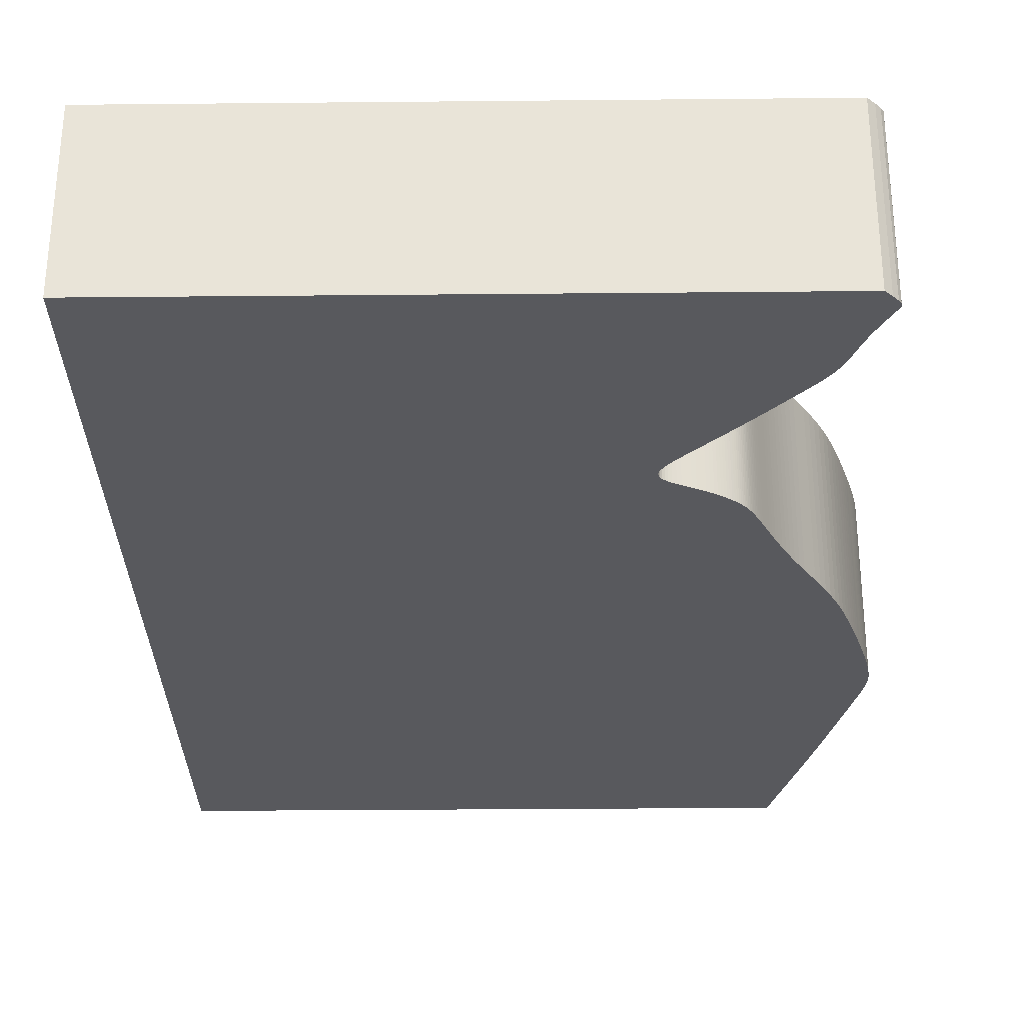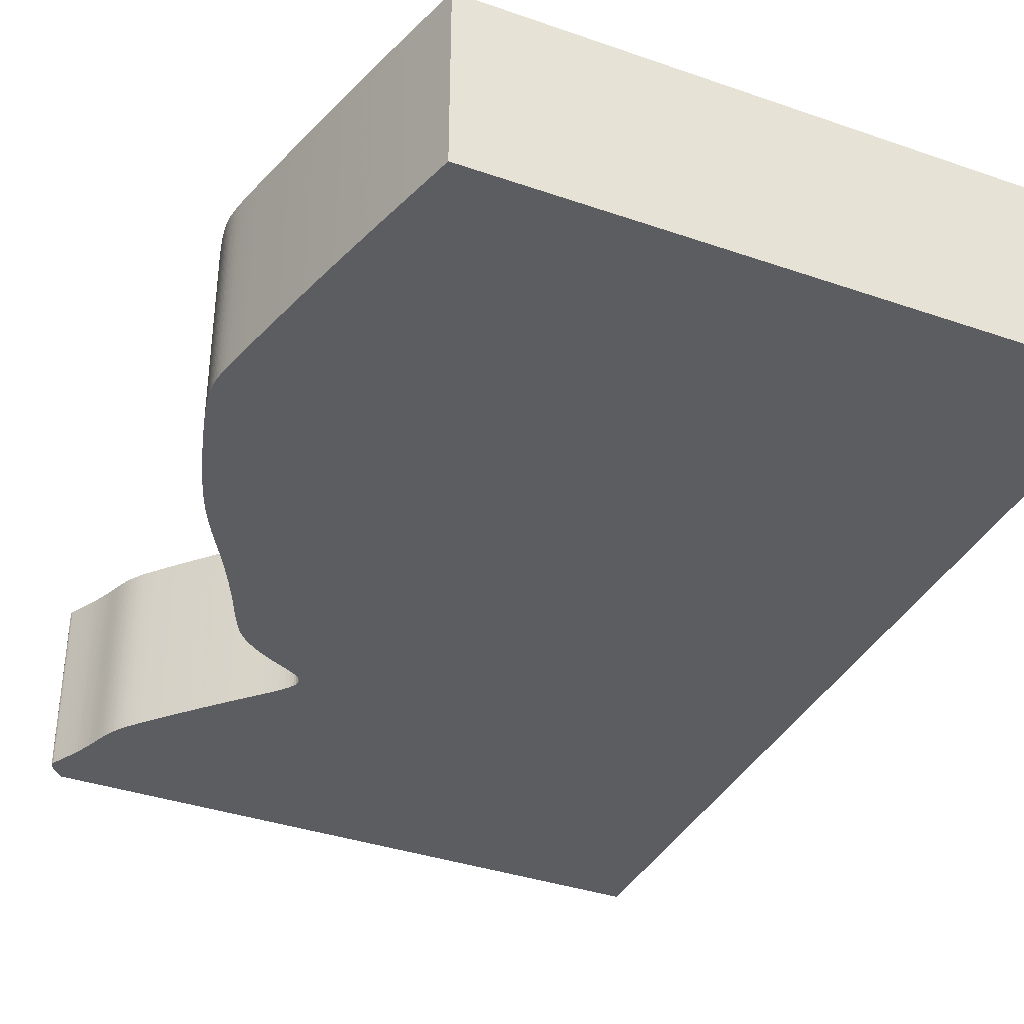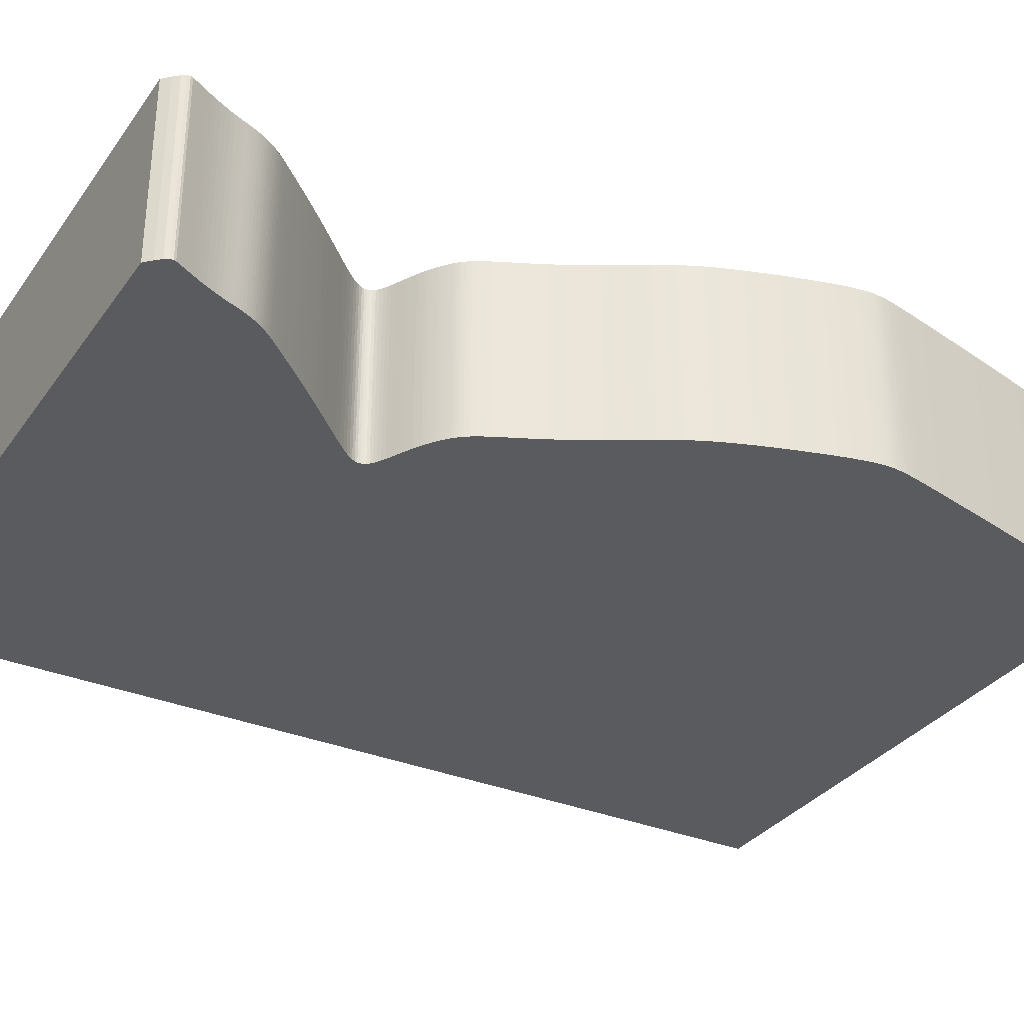
<metadata>
{"format":"obj","ext":"obj","renderer":"f3d","projection":"perspective","resolution":1024,"background":"white","views":[{"elev":-30.0,"azim":-179.2,"up":"+Z"},{"elev":-36.8,"azim":-24.2,"up":"+Z"},{"elev":-32.7,"azim":-120.0,"up":"+Z"}]}
</metadata>
<code>
v 0.03471 0.006749 0
v 0.03355 0.005589 0
v 0.03272 0.004657 0
v 0.0323 0.003994 0
v 0.03221 0.003519 0
v 0.03233 0.00313 0
v 0.03254 0.002724 0
v 0.03279 0.002244 0
v 0.03309 0.00169 0
v 0.03342 0.001063 0
v 0.03378 0.0003625 0
v 0.03418 -0.0004047 0
v 0.03459 -0.001217 0
v 0.03499 -0.002052 0
v 0.03537 -0.002887 0
v 0.03574 -0.003741 0
v 0.03609 -0.004572 0
v 0.03639 -0.005361 0
v 0.03666 -0.006107 0
v 0.03692 -0.006811 0
v 0.03716 -0.007476 0
v 0.03741 -0.008107 0
v 0.03766 -0.008705 0
v 0.03792 -0.009276 0
v 0.03819 -0.009822 0
v 0.03847 -0.01035 0
v 0.03876 -0.01085 0
v 0.03907 -0.01134 0
v 0.03939 -0.01182 0
v 0.03974 -0.01231 0
v 0.04012 -0.0128 0
v 0.04054 -0.01333 0
v 0.04103 -0.01392 0
v 0.04162 -0.0146 0
v 0.04231 -0.01539 0
v 0.04315 -0.01633 0
v 0.04414 -0.01743 0
v 0.04529 -0.01871 0
v 0.04658 -0.02014 0
v 0.04798 -0.02167 0
v 0.04946 -0.02327 0
v 0.05099 -0.02489 0
v 0.0525 -0.02649 0
v 0.05398 -0.02801 0
v 0.05536 -0.02944 0
v 0.05661 -0.03074 0
v 0.05771 -0.03189 0
v 0.05861 -0.03289 0
v 0.05932 -0.03373 0
v 0.05987 -0.03444 0
v 0.06025 -0.03505 0
v 0.06049 -0.03558 0
v 0.0606 -0.03604 0
v 0.0606 -0.03647 0
v 0.0605 -0.03686 0
v 0.0603 -0.03724 0
v 0.06002 -0.0376 0
v 0.05962 -0.03795 0
v 0.05913 -0.0383 0
v 0.05857 -0.03864 0
v 0.05794 -0.03898 0
v 0.05726 -0.03932 0
v 0.05654 -0.03966 0
v 0.05583 -0.04001 0
v 0.05514 -0.04035 0
v 0.05447 -0.04068 0
v 0.0538 -0.04102 0
v 0.0532 -0.04135 0
v 0.05264 -0.04167 0
v 0.05212 -0.04199 0
v 0.05165 -0.0423 0
v 0.05121 -0.0426 0
v 0.05079 -0.0429 0
v 0.0504 -0.04319 0
v 0.05003 -0.04348 0
v 0.04968 -0.04377 0
v 0.04935 -0.04406 0
v 0.04903 -0.04435 0
v 0.04873 -0.04465 0
v 0.04844 -0.04495 0
v 0.04816 -0.04528 0
v 0.04789 -0.04561 0
v 0.04763 -0.04597 0
v 0.04737 -0.04635 0
v 0.0471 -0.04678 0
v 0.04683 -0.04725 0
v 0.04656 -0.04775 0
v 0.04627 -0.04831 0
v 0.04597 -0.04891 0
v 0.04565 -0.04958 0
v 0.0453 -0.05031 0
v 0.04493 -0.0511 0
v 0.04453 -0.05196 0
v 0.0441 -0.0529 0
v 0.04363 -0.0539 0
v 0.04312 -0.05495 0
v 0.04257 -0.05607 0
v 0.04196 -0.05726 0
v 0.04132 -0.0585 0
v 0.04062 -0.05981 0
v 0.03987 -0.06116 0
v 0.03906 -0.06257 0
v 0.0382 -0.06402 0
v 0.03729 -0.06551 0
v 0.03637 -0.06704 0
v 0.03543 -0.06861 0
v 0.03451 -0.07023 0
v 0.03363 -0.07191 0
v 0.03278 -0.07363 0
v 0.03199 -0.07539 0
v 0.03126 -0.07717 0
v 0.03059 -0.07894 0
v 0.02997 -0.08068 0
v 0.0294 -0.08236 0
v 0.02887 -0.08397 0
v 0.02838 -0.0855 0
v 0.02793 -0.08696 0
v 0.02752 -0.08835 0
v 0.02713 -0.08964 0
v 0.02678 -0.09086 0
v 0.02646 -0.09201 0
v 0.02618 -0.09307 0
v 0.02593 -0.09406 0
v 0.02571 -0.09498 0
v 0.02553 -0.09584 0
v 0.02537 -0.09663 0
v 0.02524 -0.09738 0
v 0.02514 -0.09808 0
v 0.02507 -0.09875 0
v 0.02502 -0.09938 0
v 0.025 -0.1 0
v 0.02501 -0.1006 0
v 0.02505 -0.1013 0
v 0.02512 -0.1019 0
v 0.02523 -0.1027 0
v 0.02537 -0.1035 0
v 0.02556 -0.1045 0
v 0.02579 -0.1055 0
v 0.02607 -0.1068 0
v 0.0264 -0.1082 0
v 0.02678 -0.1099 0
v 0.02723 -0.1118 0
v 0.02774 -0.114 0
v 0.02831 -0.1164 0
v 0.02895 -0.1191 0
v 0.02966 -0.1221 0
v 0.03044 -0.1253 0
v 0.03126 -0.1286 0
v 0.03213 -0.132 0
v 0.03302 -0.1355 0
v 0.03392 -0.1389 0
v 0.03481 -0.1423 0
v 0.03567 -0.1456 0
v 0.03647 -0.1486 0
v 0.03721 -0.1514 0
v 0.1372 -0.1514 0
v 0.1372 0.006749 0
v 0.03471 0.006749 0.03
v 0.03355 0.005589 0.03
v 0.03272 0.004657 0.03
v 0.0323 0.003994 0.03
v 0.03221 0.003519 0.03
v 0.03233 0.00313 0.03
v 0.03254 0.002724 0.03
v 0.03279 0.002244 0.03
v 0.03309 0.00169 0.03
v 0.03342 0.001063 0.03
v 0.03378 0.0003625 0.03
v 0.03418 -0.0004047 0.03
v 0.03459 -0.001217 0.03
v 0.03499 -0.002052 0.03
v 0.03537 -0.002887 0.03
v 0.03574 -0.003741 0.03
v 0.03609 -0.004572 0.03
v 0.03639 -0.005361 0.03
v 0.03666 -0.006107 0.03
v 0.03692 -0.006811 0.03
v 0.03716 -0.007476 0.03
v 0.03741 -0.008107 0.03
v 0.03766 -0.008705 0.03
v 0.03792 -0.009276 0.03
v 0.03819 -0.009822 0.03
v 0.03847 -0.01035 0.03
v 0.03876 -0.01085 0.03
v 0.03907 -0.01134 0.03
v 0.03939 -0.01182 0.03
v 0.03974 -0.01231 0.03
v 0.04012 -0.0128 0.03
v 0.04054 -0.01333 0.03
v 0.04103 -0.01392 0.03
v 0.04162 -0.0146 0.03
v 0.04231 -0.01539 0.03
v 0.04315 -0.01633 0.03
v 0.04414 -0.01743 0.03
v 0.04529 -0.01871 0.03
v 0.04658 -0.02014 0.03
v 0.04798 -0.02167 0.03
v 0.04946 -0.02327 0.03
v 0.05099 -0.02489 0.03
v 0.0525 -0.02649 0.03
v 0.05398 -0.02801 0.03
v 0.05536 -0.02944 0.03
v 0.05661 -0.03074 0.03
v 0.05771 -0.03189 0.03
v 0.05861 -0.03289 0.03
v 0.05932 -0.03373 0.03
v 0.05987 -0.03444 0.03
v 0.06025 -0.03505 0.03
v 0.06049 -0.03558 0.03
v 0.0606 -0.03604 0.03
v 0.0606 -0.03647 0.03
v 0.0605 -0.03686 0.03
v 0.0603 -0.03724 0.03
v 0.06002 -0.0376 0.03
v 0.05962 -0.03795 0.03
v 0.05913 -0.0383 0.03
v 0.05857 -0.03864 0.03
v 0.05794 -0.03898 0.03
v 0.05726 -0.03932 0.03
v 0.05654 -0.03966 0.03
v 0.05583 -0.04001 0.03
v 0.05514 -0.04035 0.03
v 0.05447 -0.04068 0.03
v 0.0538 -0.04102 0.03
v 0.0532 -0.04135 0.03
v 0.05264 -0.04167 0.03
v 0.05212 -0.04199 0.03
v 0.05165 -0.0423 0.03
v 0.05121 -0.0426 0.03
v 0.05079 -0.0429 0.03
v 0.0504 -0.04319 0.03
v 0.05003 -0.04348 0.03
v 0.04968 -0.04377 0.03
v 0.04935 -0.04406 0.03
v 0.04903 -0.04435 0.03
v 0.04873 -0.04465 0.03
v 0.04844 -0.04495 0.03
v 0.04816 -0.04528 0.03
v 0.04789 -0.04561 0.03
v 0.04763 -0.04597 0.03
v 0.04737 -0.04635 0.03
v 0.0471 -0.04678 0.03
v 0.04683 -0.04725 0.03
v 0.04656 -0.04775 0.03
v 0.04627 -0.04831 0.03
v 0.04597 -0.04891 0.03
v 0.04565 -0.04958 0.03
v 0.0453 -0.05031 0.03
v 0.04493 -0.0511 0.03
v 0.04453 -0.05196 0.03
v 0.0441 -0.0529 0.03
v 0.04363 -0.0539 0.03
v 0.04312 -0.05495 0.03
v 0.04257 -0.05607 0.03
v 0.04196 -0.05726 0.03
v 0.04132 -0.0585 0.03
v 0.04062 -0.05981 0.03
v 0.03987 -0.06116 0.03
v 0.03906 -0.06257 0.03
v 0.0382 -0.06402 0.03
v 0.03729 -0.06551 0.03
v 0.03637 -0.06704 0.03
v 0.03543 -0.06861 0.03
v 0.03451 -0.07023 0.03
v 0.03363 -0.07191 0.03
v 0.03278 -0.07363 0.03
v 0.03199 -0.07539 0.03
v 0.03126 -0.07717 0.03
v 0.03059 -0.07894 0.03
v 0.02997 -0.08068 0.03
v 0.0294 -0.08236 0.03
v 0.02887 -0.08397 0.03
v 0.02838 -0.0855 0.03
v 0.02793 -0.08696 0.03
v 0.02752 -0.08835 0.03
v 0.02713 -0.08964 0.03
v 0.02678 -0.09086 0.03
v 0.02646 -0.09201 0.03
v 0.02618 -0.09307 0.03
v 0.02593 -0.09406 0.03
v 0.02571 -0.09498 0.03
v 0.02553 -0.09584 0.03
v 0.02537 -0.09663 0.03
v 0.02524 -0.09738 0.03
v 0.02514 -0.09808 0.03
v 0.02507 -0.09875 0.03
v 0.02502 -0.09938 0.03
v 0.025 -0.1 0.03
v 0.02501 -0.1006 0.03
v 0.02505 -0.1013 0.03
v 0.02512 -0.1019 0.03
v 0.02523 -0.1027 0.03
v 0.02537 -0.1035 0.03
v 0.02556 -0.1045 0.03
v 0.02579 -0.1055 0.03
v 0.02607 -0.1068 0.03
v 0.0264 -0.1082 0.03
v 0.02678 -0.1099 0.03
v 0.02723 -0.1118 0.03
v 0.02774 -0.114 0.03
v 0.02831 -0.1164 0.03
v 0.02895 -0.1191 0.03
v 0.02966 -0.1221 0.03
v 0.03044 -0.1253 0.03
v 0.03126 -0.1286 0.03
v 0.03213 -0.132 0.03
v 0.03302 -0.1355 0.03
v 0.03392 -0.1389 0.03
v 0.03481 -0.1423 0.03
v 0.03567 -0.1456 0.03
v 0.03647 -0.1486 0.03
v 0.03721 -0.1514 0.03
v 0.1372 -0.1514 0.03
v 0.1372 0.006749 0.03
f 2 1 157
f 4 3 2
f 6 5 4
f 8 7 6
f 21 20 19
f 23 22 21
f 25 24 23
f 27 26 25
f 29 28 27
f 31 30 29
f 33 32 31
f 35 34 33
f 37 36 35
f 39 38 37
f 41 40 39
f 43 42 41
f 45 44 43
f 65 64 63
f 67 66 65
f 69 68 67
f 71 70 69
f 73 72 71
f 75 74 73
f 77 76 75
f 79 78 77
f 81 80 79
f 83 82 81
f 85 84 83
f 87 86 85
f 89 88 87
f 91 90 89
f 93 92 91
f 105 104 103
f 107 106 105
f 109 108 107
f 111 110 109
f 113 112 111
f 115 114 113
f 117 116 115
f 120 119 118
f 122 121 120
f 124 123 122
f 126 125 124
f 128 127 126
f 130 129 128
f 132 131 130
f 134 133 132
f 136 135 134
f 138 137 136
f 140 139 138
f 142 141 140
f 144 143 142
f 146 145 144
f 148 147 146
f 150 149 148
f 152 151 150
f 154 153 152
f 156 155 154
f 2 157 156
f 6 4 2
f 9 8 6
f 23 21 19
f 27 25 23
f 31 29 27
f 35 33 31
f 39 37 35
f 43 41 39
f 65 63 62
f 69 67 65
f 73 71 69
f 77 75 73
f 81 79 77
f 85 83 81
f 89 87 85
f 93 91 89
f 107 105 103
f 111 109 107
f 115 113 111
f 118 117 115
f 122 120 118
f 126 124 122
f 130 128 126
f 134 132 130
f 138 136 134
f 142 140 138
f 146 144 142
f 150 148 146
f 154 152 150
f 9 6 2
f 23 19 18
f 31 27 23
f 39 35 31
f 45 43 39
f 69 65 62
f 77 73 69
f 85 81 77
f 93 89 85
f 107 103 102
f 115 111 107
f 122 118 115
f 130 126 122
f 138 134 130
f 146 142 138
f 154 150 146
f 10 9 2
f 31 23 18
f 45 39 31
f 69 62 61
f 85 77 69
f 94 93 85
f 115 107 102
f 130 122 115
f 146 138 130
f 156 154 146
f 11 10 2
f 31 18 17
f 46 45 31
f 85 69 61
f 95 94 85
f 115 102 101
f 146 130 115
f 12 11 2
f 31 17 16
f 47 46 31
f 85 61 60
f 96 95 85
f 115 101 100
f 156 146 115
f 13 12 2
f 31 16 15
f 85 60 59
f 115 100 99
f 14 13 2
f 31 15 14
f 96 85 59
f 115 99 98
f 31 14 2
f 96 59 58
f 115 98 97
f 47 31 2
f 96 58 57
f 115 97 96
f 48 47 2
f 115 96 57
f 49 48 2
f 115 57 56
f 50 49 2
f 156 115 56
f 50 2 156
f 156 56 55
f 51 50 156
f 156 55 54
f 52 51 156
f 156 54 53
f 53 52 156
f 314 158 159
f 159 160 161
f 161 162 163
f 163 164 165
f 176 177 178
f 178 179 180
f 180 181 182
f 182 183 184
f 184 185 186
f 186 187 188
f 188 189 190
f 190 191 192
f 192 193 194
f 194 195 196
f 196 197 198
f 198 199 200
f 200 201 202
f 220 221 222
f 222 223 224
f 224 225 226
f 226 227 228
f 228 229 230
f 230 231 232
f 232 233 234
f 234 235 236
f 236 237 238
f 238 239 240
f 240 241 242
f 242 243 244
f 244 245 246
f 246 247 248
f 248 249 250
f 260 261 262
f 262 263 264
f 264 265 266
f 266 267 268
f 268 269 270
f 270 271 272
f 272 273 274
f 275 276 277
f 277 278 279
f 279 280 281
f 281 282 283
f 283 284 285
f 285 286 287
f 287 288 289
f 289 290 291
f 291 292 293
f 293 294 295
f 295 296 297
f 297 298 299
f 299 300 301
f 301 302 303
f 303 304 305
f 305 306 307
f 307 308 309
f 309 310 311
f 311 312 313
f 313 314 159
f 159 161 163
f 163 165 166
f 176 178 180
f 180 182 184
f 184 186 188
f 188 190 192
f 192 194 196
f 196 198 200
f 219 220 222
f 222 224 226
f 226 228 230
f 230 232 234
f 234 236 238
f 238 240 242
f 242 244 246
f 246 248 250
f 260 262 264
f 264 266 268
f 268 270 272
f 272 274 275
f 275 277 279
f 279 281 283
f 283 285 287
f 287 289 291
f 291 293 295
f 295 297 299
f 299 301 303
f 303 305 307
f 307 309 311
f 159 163 166
f 175 176 180
f 180 184 188
f 188 192 196
f 196 200 202
f 219 222 226
f 226 230 234
f 234 238 242
f 242 246 250
f 259 260 264
f 264 268 272
f 272 275 279
f 279 283 287
f 287 291 295
f 295 299 303
f 303 307 311
f 159 166 167
f 175 180 188
f 188 196 202
f 218 219 226
f 226 234 242
f 242 250 251
f 259 264 272
f 272 279 287
f 287 295 303
f 303 311 313
f 159 167 168
f 174 175 188
f 188 202 203
f 218 226 242
f 242 251 252
f 258 259 272
f 272 287 303
f 159 168 169
f 173 174 188
f 188 203 204
f 217 218 242
f 242 252 253
f 257 258 272
f 272 303 313
f 159 169 170
f 172 173 188
f 216 217 242
f 256 257 272
f 159 170 171
f 171 172 188
f 216 242 253
f 255 256 272
f 159 171 188
f 215 216 253
f 254 255 272
f 159 188 204
f 214 215 253
f 253 254 272
f 159 204 205
f 214 253 272
f 159 205 206
f 213 214 272
f 159 206 207
f 213 272 313
f 313 159 207
f 212 213 313
f 313 207 208
f 211 212 313
f 313 208 209
f 210 211 313
f 313 209 210
f 159 158 2
f 2 158 1
f 160 159 3
f 3 159 2
f 161 160 4
f 4 160 3
f 162 161 5
f 5 161 4
f 163 162 6
f 6 162 5
f 164 163 7
f 7 163 6
f 165 164 8
f 8 164 7
f 166 165 9
f 9 165 8
f 167 166 10
f 10 166 9
f 168 167 11
f 11 167 10
f 169 168 12
f 12 168 11
f 170 169 13
f 13 169 12
f 171 170 14
f 14 170 13
f 172 171 15
f 15 171 14
f 173 172 16
f 16 172 15
f 174 173 17
f 17 173 16
f 175 174 18
f 18 174 17
f 176 175 19
f 19 175 18
f 177 176 20
f 20 176 19
f 178 177 21
f 21 177 20
f 179 178 22
f 22 178 21
f 180 179 23
f 23 179 22
f 181 180 24
f 24 180 23
f 182 181 25
f 25 181 24
f 183 182 26
f 26 182 25
f 184 183 27
f 27 183 26
f 185 184 28
f 28 184 27
f 186 185 29
f 29 185 28
f 187 186 30
f 30 186 29
f 188 187 31
f 31 187 30
f 189 188 32
f 32 188 31
f 190 189 33
f 33 189 32
f 191 190 34
f 34 190 33
f 192 191 35
f 35 191 34
f 193 192 36
f 36 192 35
f 194 193 37
f 37 193 36
f 195 194 38
f 38 194 37
f 196 195 39
f 39 195 38
f 197 196 40
f 40 196 39
f 198 197 41
f 41 197 40
f 199 198 42
f 42 198 41
f 200 199 43
f 43 199 42
f 201 200 44
f 44 200 43
f 202 201 45
f 45 201 44
f 203 202 46
f 46 202 45
f 204 203 47
f 47 203 46
f 205 204 48
f 48 204 47
f 206 205 49
f 49 205 48
f 207 206 50
f 50 206 49
f 208 207 51
f 51 207 50
f 209 208 52
f 52 208 51
f 210 209 53
f 53 209 52
f 211 210 54
f 54 210 53
f 212 211 55
f 55 211 54
f 213 212 56
f 56 212 55
f 214 213 57
f 57 213 56
f 215 214 58
f 58 214 57
f 216 215 59
f 59 215 58
f 217 216 60
f 60 216 59
f 218 217 61
f 61 217 60
f 219 218 62
f 62 218 61
f 220 219 63
f 63 219 62
f 221 220 64
f 64 220 63
f 222 221 65
f 65 221 64
f 223 222 66
f 66 222 65
f 224 223 67
f 67 223 66
f 225 224 68
f 68 224 67
f 226 225 69
f 69 225 68
f 227 226 70
f 70 226 69
f 228 227 71
f 71 227 70
f 229 228 72
f 72 228 71
f 230 229 73
f 73 229 72
f 231 230 74
f 74 230 73
f 232 231 75
f 75 231 74
f 233 232 76
f 76 232 75
f 234 233 77
f 77 233 76
f 235 234 78
f 78 234 77
f 236 235 79
f 79 235 78
f 237 236 80
f 80 236 79
f 238 237 81
f 81 237 80
f 239 238 82
f 82 238 81
f 240 239 83
f 83 239 82
f 241 240 84
f 84 240 83
f 242 241 85
f 85 241 84
f 243 242 86
f 86 242 85
f 244 243 87
f 87 243 86
f 245 244 88
f 88 244 87
f 246 245 89
f 89 245 88
f 247 246 90
f 90 246 89
f 248 247 91
f 91 247 90
f 249 248 92
f 92 248 91
f 250 249 93
f 93 249 92
f 251 250 94
f 94 250 93
f 252 251 95
f 95 251 94
f 253 252 96
f 96 252 95
f 254 253 97
f 97 253 96
f 255 254 98
f 98 254 97
f 256 255 99
f 99 255 98
f 257 256 100
f 100 256 99
f 258 257 101
f 101 257 100
f 259 258 102
f 102 258 101
f 260 259 103
f 103 259 102
f 261 260 104
f 104 260 103
f 262 261 105
f 105 261 104
f 263 262 106
f 106 262 105
f 264 263 107
f 107 263 106
f 265 264 108
f 108 264 107
f 266 265 109
f 109 265 108
f 267 266 110
f 110 266 109
f 268 267 111
f 111 267 110
f 269 268 112
f 112 268 111
f 270 269 113
f 113 269 112
f 271 270 114
f 114 270 113
f 272 271 115
f 115 271 114
f 273 272 116
f 116 272 115
f 274 273 117
f 117 273 116
f 275 274 118
f 118 274 117
f 276 275 119
f 119 275 118
f 277 276 120
f 120 276 119
f 278 277 121
f 121 277 120
f 279 278 122
f 122 278 121
f 280 279 123
f 123 279 122
f 281 280 124
f 124 280 123
f 282 281 125
f 125 281 124
f 283 282 126
f 126 282 125
f 284 283 127
f 127 283 126
f 285 284 128
f 128 284 127
f 286 285 129
f 129 285 128
f 287 286 130
f 130 286 129
f 288 287 131
f 131 287 130
f 289 288 132
f 132 288 131
f 290 289 133
f 133 289 132
f 291 290 134
f 134 290 133
f 292 291 135
f 135 291 134
f 293 292 136
f 136 292 135
f 294 293 137
f 137 293 136
f 295 294 138
f 138 294 137
f 296 295 139
f 139 295 138
f 297 296 140
f 140 296 139
f 298 297 141
f 141 297 140
f 299 298 142
f 142 298 141
f 300 299 143
f 143 299 142
f 301 300 144
f 144 300 143
f 302 301 145
f 145 301 144
f 303 302 146
f 146 302 145
f 304 303 147
f 147 303 146
f 305 304 148
f 148 304 147
f 306 305 149
f 149 305 148
f 307 306 150
f 150 306 149
f 308 307 151
f 151 307 150
f 309 308 152
f 152 308 151
f 310 309 153
f 153 309 152
f 311 310 154
f 154 310 153
f 312 311 155
f 155 311 154
f 313 312 156
f 156 312 155
f 158 314 1
f 1 314 157
f 314 313 157
f 157 313 156

</code>
